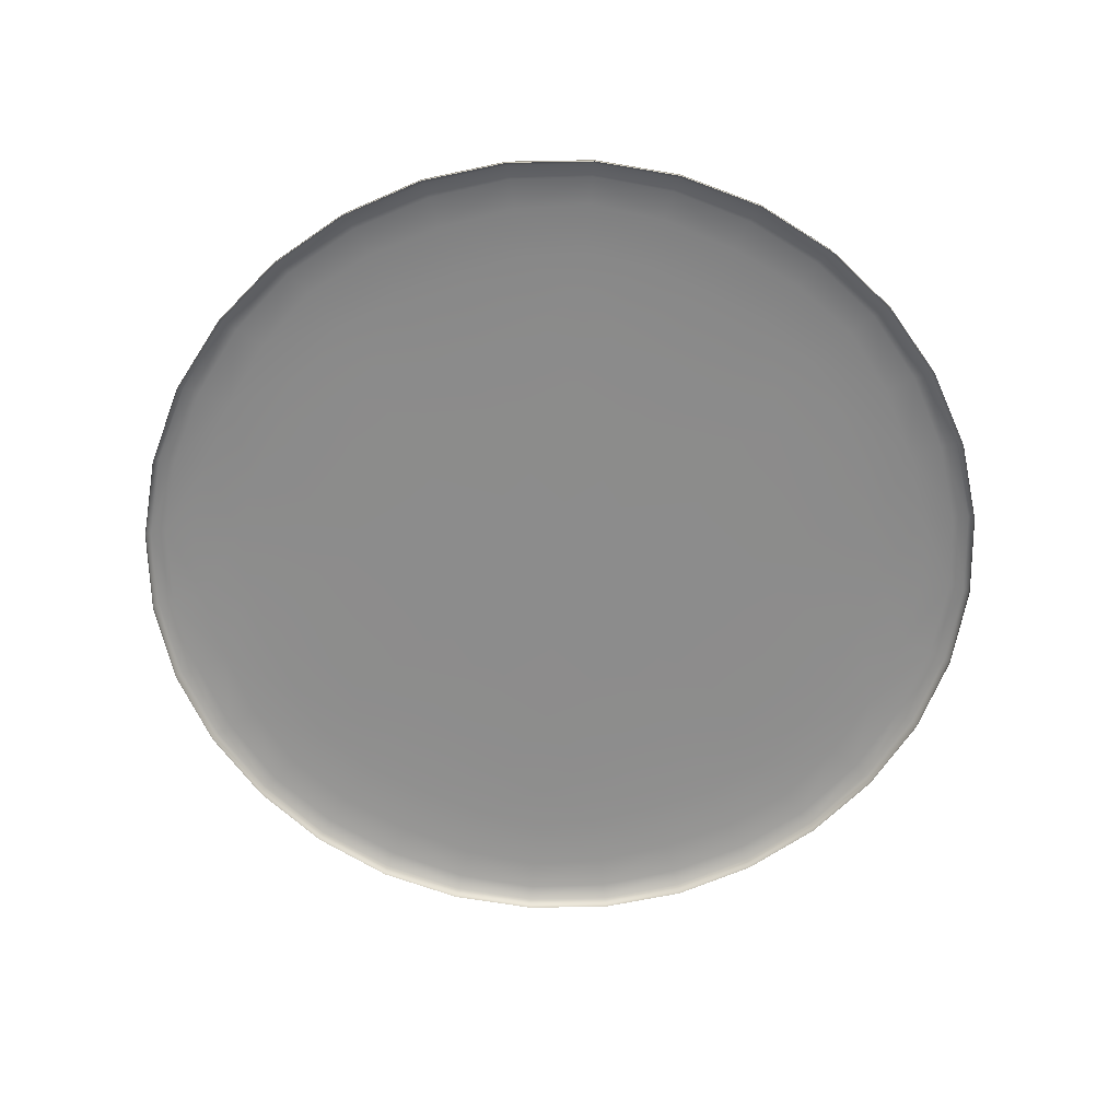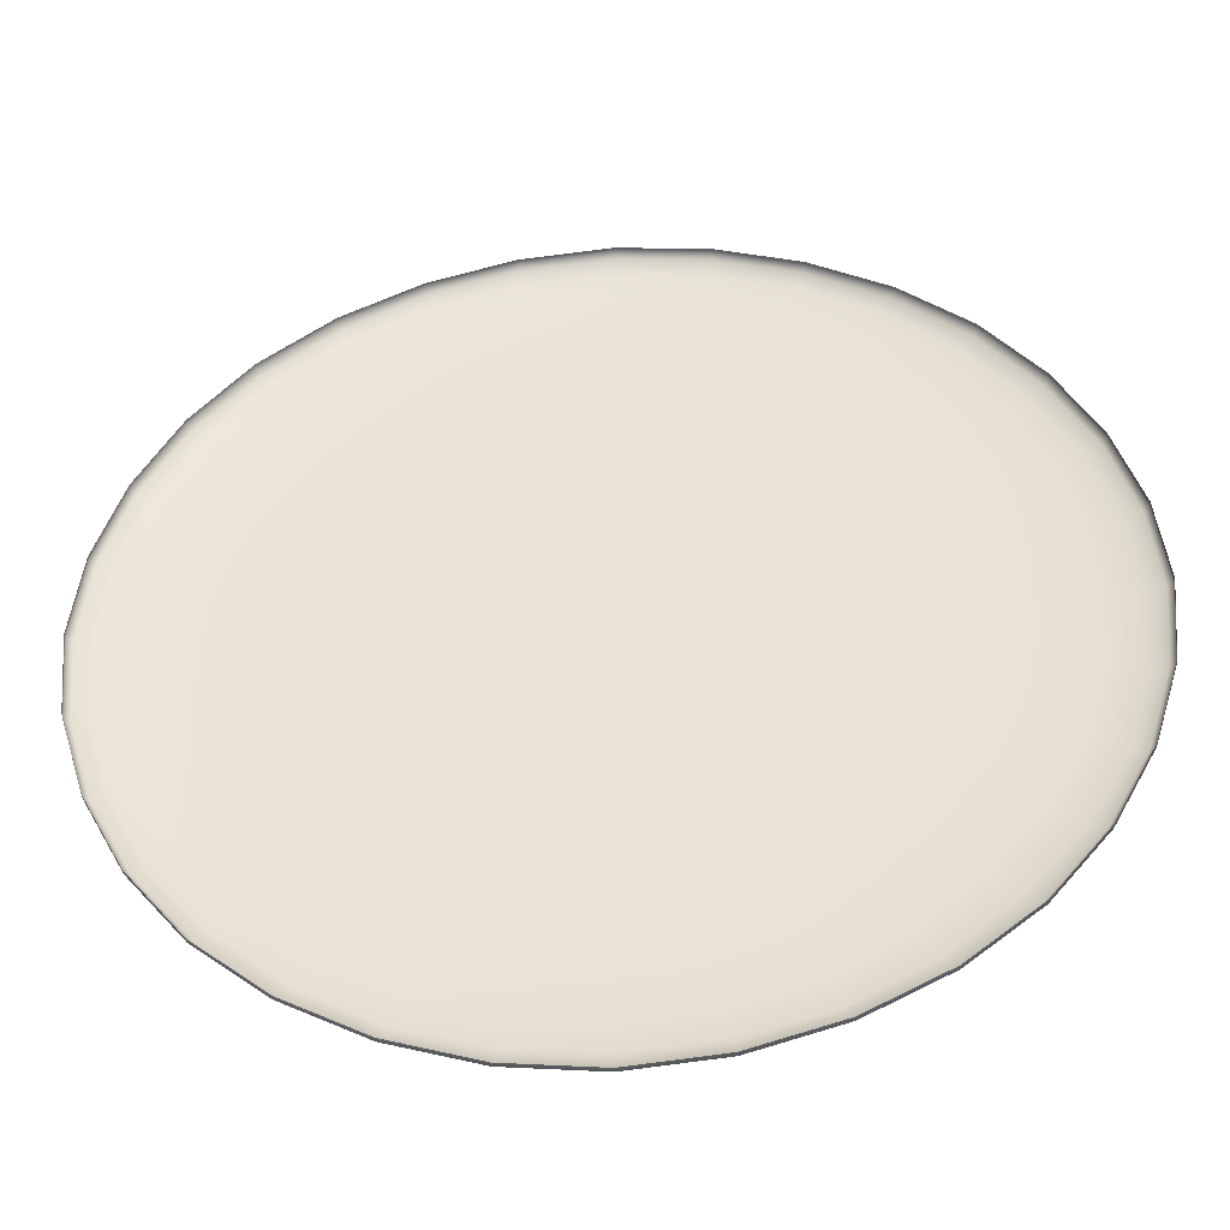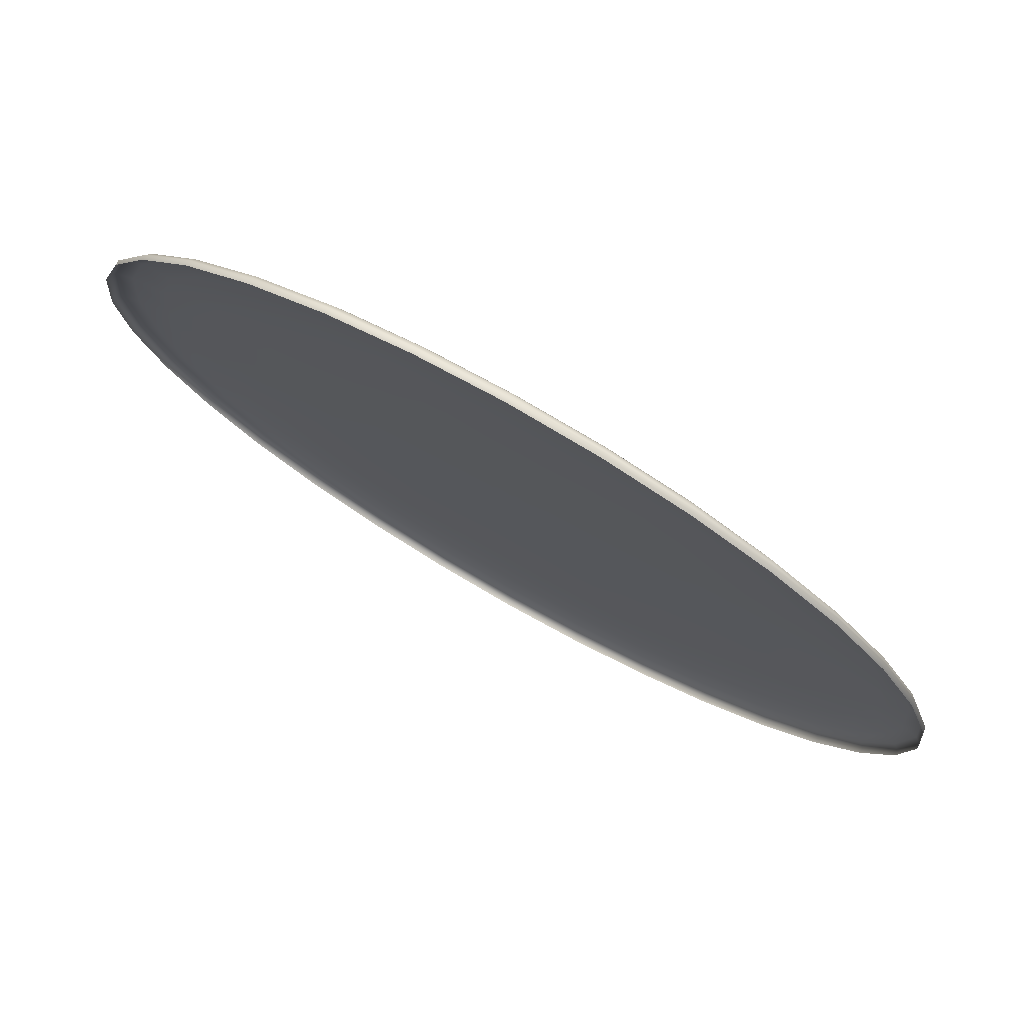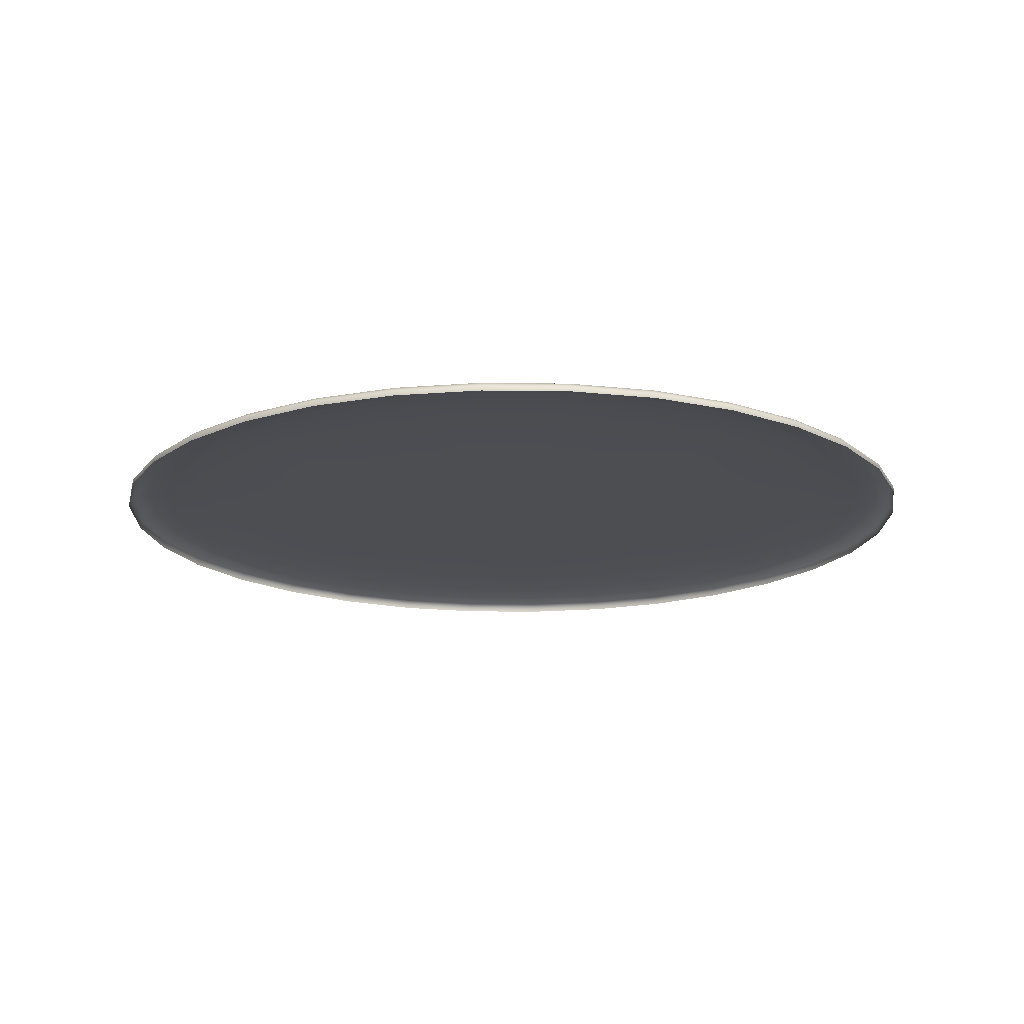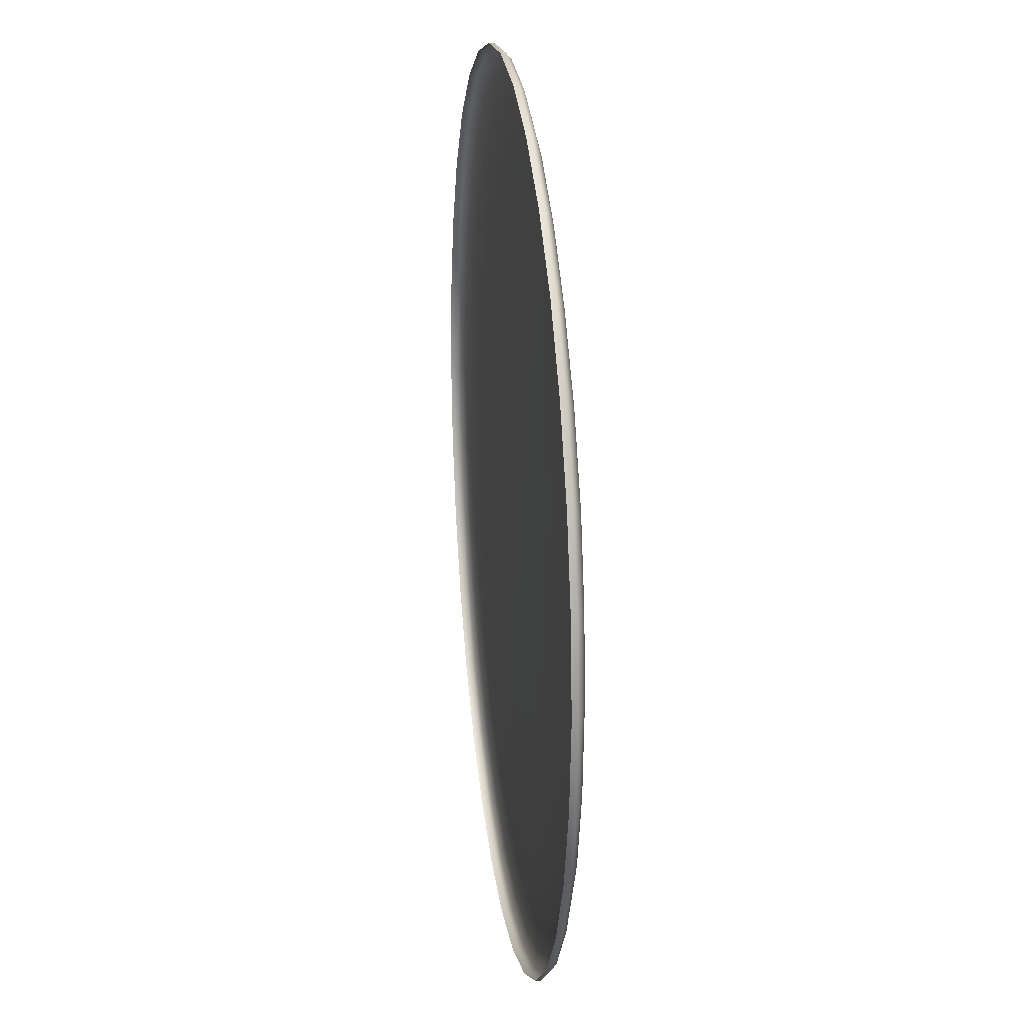
<metadata>
{"format":"obj","ext":"obj","renderer":"f3d","projection":"perspective","resolution":1024,"background":"white","views":[{"elev":-64.2,"azim":153.1,"up":"+Y"},{"elev":-43.4,"azim":4.2,"up":"+Z"},{"elev":77.6,"azim":29.6,"up":"+Z"},{"elev":-16.8,"azim":116.4,"up":"+Y"},{"elev":22.5,"azim":82.5,"up":"+Z"}]}
</metadata>
<code>
v -2.209 0.9876 -0.06293
v -2.213 0.9876 -0.06206
v -2.212 0.9876 -0.05505
v -2.206 0.9876 -0.05938
v -2.209 0.9876 -0.04899
v -2.203 0.9876 -0.05497
v -2.218 0.9876 -0.06136
v -2.218 0.9876 -0.05289
v -2.218 0.9876 -0.03956
v -2.203 0.9875 -0.06377
v -2.207 0.9875 -0.06684
v -2.2 0.9873 -0.06744
v -2.206 0.9873 -0.07072
v -2.198 0.9875 -0.05967
v -2.195 0.9873 -0.06305
v -2.213 0.9875 -0.06794
v -2.218 0.9875 -0.068
v -2.212 0.9873 -0.07236
v -2.218 0.9873 -0.07278
v -2.195 0.9876 -0.04924
v -2.199 0.9876 -0.05156
v -2.203 0.9876 -0.04597
v -2.196 0.9876 -0.04509
v -2.205 0.9876 -0.03956
v -2.197 0.9876 -0.03956
v -2.19 0.9875 -0.04541
v -2.191 0.9875 -0.05086
v -2.186 0.9873 -0.04618
v -2.187 0.9873 -0.05246
v -2.19 0.9875 -0.03956
v -2.185 0.9873 -0.03956
v -2.194 0.9875 -0.05549
v -2.191 0.9873 -0.05807
v -2.195 0.9876 -0.02988
v -2.196 0.9876 -0.03403
v -2.203 0.9876 -0.03314
v -2.199 0.9876 -0.02755
v -2.209 0.9876 -0.03013
v -2.203 0.9876 -0.02414
v -2.194 0.9875 -0.02363
v -2.191 0.9875 -0.02826
v -2.191 0.9873 -0.02104
v -2.187 0.9873 -0.02665
v -2.198 0.9875 -0.01945
v -2.195 0.9873 -0.01607
v -2.19 0.9875 -0.0337
v -2.186 0.9873 -0.03293
v -2.209 0.9876 -0.01619
v -2.206 0.9876 -0.01973
v -2.212 0.9876 -0.02407
v -2.213 0.9876 -0.01705
v -2.218 0.9876 -0.02622
v -2.218 0.9876 -0.01776
v -2.213 0.9875 -0.01117
v -2.207 0.9875 -0.01228
v -2.212 0.9873 -0.006753
v -2.206 0.9873 -0.008397
v -2.218 0.9875 -0.01111
v -2.218 0.9873 -0.006339
v -2.203 0.9875 -0.01535
v -2.2 0.9873 -0.01168
v -2.228 0.9876 -0.01619
v -2.224 0.9876 -0.01705
v -2.225 0.9876 -0.02407
v -2.23 0.9876 -0.01973
v -2.228 0.9876 -0.03013
v -2.234 0.9876 -0.02414
v -2.234 0.9875 -0.01535
v -2.23 0.9875 -0.01228
v -2.237 0.9873 -0.01168
v -2.231 0.9873 -0.008397
v -2.239 0.9875 -0.01945
v -2.242 0.9873 -0.01607
v -2.224 0.9875 -0.01117
v -2.225 0.9873 -0.006753
v -2.242 0.9876 -0.02988
v -2.238 0.9876 -0.02755
v -2.234 0.9876 -0.03314
v -2.241 0.9876 -0.03403
v -2.232 0.9876 -0.03956
v -2.24 0.9876 -0.03956
v -2.247 0.9875 -0.0337
v -2.246 0.9875 -0.02826
v -2.251 0.9873 -0.03293
v -2.25 0.9873 -0.02665
v -2.247 0.9875 -0.03956
v -2.252 0.9873 -0.03956
v -2.243 0.9875 -0.02363
v -2.246 0.9873 -0.02104
v -2.242 0.9876 -0.04924
v -2.241 0.9876 -0.04509
v -2.234 0.9876 -0.04597
v -2.238 0.9876 -0.05156
v -2.228 0.9876 -0.04899
v -2.234 0.9876 -0.05497
v -2.243 0.9875 -0.05549
v -2.246 0.9875 -0.05086
v -2.246 0.9873 -0.05807
v -2.25 0.9873 -0.05246
v -2.239 0.9875 -0.05967
v -2.242 0.9873 -0.06305
v -2.247 0.9875 -0.04541
v -2.251 0.9873 -0.04618
v -2.228 0.9876 -0.06293
v -2.23 0.9876 -0.05938
v -2.225 0.9876 -0.05505
v -2.224 0.9876 -0.06206
v -2.224 0.9875 -0.06794
v -2.23 0.9875 -0.06684
v -2.225 0.9873 -0.07236
v -2.231 0.9873 -0.07072
v -2.234 0.9875 -0.06377
v -2.237 0.9873 -0.06744
v -2.204 0.9867 -0.07421
v -2.204 0.9863 -0.0746
v -2.211 0.9863 -0.07679
v -2.211 0.9867 -0.07634
v -2.218 0.9863 -0.07755
v -2.218 0.9867 -0.07707
v -2.204 0.9858 -0.0746
v -2.211 0.9858 -0.07679
v -2.218 0.9858 -0.07755
v -2.211 0.9871 -0.07502
v -2.205 0.9871 -0.07305
v -2.218 0.9871 -0.07564
v -2.198 0.9871 -0.06964
v -2.198 0.9867 -0.07074
v -2.193 0.9871 -0.06507
v -2.192 0.9867 -0.06609
v -2.197 0.9863 -0.07111
v -2.197 0.9858 -0.07111
v -2.192 0.9863 -0.06642
v -2.192 0.9858 -0.06642
v -2.184 0.9867 -0.05391
v -2.183 0.9863 -0.05407
v -2.187 0.9863 -0.06065
v -2.187 0.9867 -0.0604
v -2.183 0.9858 -0.05407
v -2.187 0.9858 -0.06065
v -2.188 0.9871 -0.05962
v -2.185 0.9871 -0.05343
v -2.183 0.9871 -0.04664
v -2.182 0.9867 -0.04687
v -2.182 0.9871 -0.03956
v -2.181 0.9867 -0.03956
v -2.181 0.9863 -0.04695
v -2.181 0.9858 -0.04695
v -2.18 0.9863 -0.03956
v -2.18 0.9858 -0.03956
v -2.184 0.9867 -0.0252
v -2.183 0.9863 -0.02504
v -2.181 0.9863 -0.03216
v -2.182 0.9867 -0.03224
v -2.183 0.9858 -0.02504
v -2.181 0.9858 -0.03216
v -2.183 0.9871 -0.03247
v -2.185 0.9871 -0.02569
v -2.188 0.9871 -0.01949
v -2.187 0.9867 -0.01872
v -2.193 0.9871 -0.01404
v -2.192 0.9867 -0.01303
v -2.187 0.9863 -0.01846
v -2.187 0.9858 -0.01846
v -2.192 0.9863 -0.01269
v -2.192 0.9858 -0.01269
v -2.204 0.9867 -0.004903
v -2.204 0.9863 -0.004515
v -2.197 0.9863 -0.008006
v -2.198 0.9867 -0.008373
v -2.204 0.9858 -0.004515
v -2.197 0.9858 -0.008006
v -2.198 0.9871 -0.009475
v -2.205 0.9871 -0.006068
v -2.211 0.9871 -0.004099
v -2.211 0.9867 -0.002772
v -2.218 0.9871 -0.003474
v -2.218 0.9867 -0.002042
v -2.211 0.9863 -0.00233
v -2.211 0.9858 -0.00233
v -2.218 0.9863 -0.001565
v -2.218 0.9858 -0.001565
v -2.233 0.9867 -0.004903
v -2.233 0.9863 -0.004515
v -2.226 0.9863 -0.00233
v -2.226 0.9867 -0.002772
v -2.233 0.9858 -0.004515
v -2.226 0.9858 -0.00233
v -2.226 0.9871 -0.004099
v -2.232 0.9871 -0.006068
v -2.239 0.9871 -0.009475
v -2.239 0.9867 -0.008373
v -2.244 0.9871 -0.01404
v -2.245 0.9867 -0.01303
v -2.24 0.9863 -0.008006
v -2.24 0.9858 -0.008006
v -2.245 0.9863 -0.01269
v -2.245 0.9858 -0.01269
v -2.253 0.9867 -0.0252
v -2.253 0.9863 -0.02504
v -2.25 0.9863 -0.01846
v -2.25 0.9867 -0.01872
v -2.253 0.9858 -0.02504
v -2.25 0.9858 -0.01846
v -2.249 0.9871 -0.01949
v -2.252 0.9871 -0.02569
v -2.254 0.9871 -0.03247
v -2.255 0.9867 -0.03224
v -2.255 0.9871 -0.03956
v -2.256 0.9867 -0.03956
v -2.256 0.9863 -0.03216
v -2.256 0.9858 -0.03216
v -2.256 0.9863 -0.03956
v -2.256 0.9858 -0.03956
v -2.253 0.9867 -0.05391
v -2.253 0.9863 -0.05407
v -2.256 0.9863 -0.04695
v -2.255 0.9867 -0.04687
v -2.253 0.9858 -0.05407
v -2.256 0.9858 -0.04695
v -2.254 0.9871 -0.04664
v -2.252 0.9871 -0.05343
v -2.249 0.9871 -0.05962
v -2.25 0.9867 -0.0604
v -2.244 0.9871 -0.06507
v -2.245 0.9867 -0.06609
v -2.25 0.9863 -0.06065
v -2.25 0.9858 -0.06065
v -2.245 0.9863 -0.06642
v -2.245 0.9858 -0.06642
v -2.233 0.9867 -0.07421
v -2.232 0.9871 -0.07305
v -2.226 0.9871 -0.07502
v -2.226 0.9867 -0.07634
v -2.226 0.9863 -0.07679
v -2.233 0.9863 -0.0746
v -2.226 0.9858 -0.07679
v -2.233 0.9858 -0.0746
v -2.24 0.9863 -0.07111
v -2.239 0.9867 -0.07074
v -2.24 0.9858 -0.07111
v -2.239 0.9871 -0.06964
f 1 2 3
f 1 3 4
f 4 3 5
f 4 5 6
f 2 7 8
f 2 8 3
f 3 8 9
f 3 9 5
f 1 4 10
f 1 10 11
f 11 10 12
f 11 12 13
f 4 6 14
f 4 14 10
f 10 14 15
f 10 15 12
f 1 11 16
f 1 16 2
f 2 16 17
f 2 17 7
f 11 13 18
f 11 18 16
f 16 18 19
f 16 19 17
f 20 21 22
f 20 22 23
f 23 22 24
f 23 24 25
f 21 6 5
f 21 5 22
f 22 5 9
f 22 9 24
f 20 23 26
f 20 26 27
f 27 26 28
f 27 28 29
f 23 25 30
f 23 30 26
f 26 30 31
f 26 31 28
f 20 27 32
f 20 32 21
f 21 32 14
f 21 14 6
f 27 29 33
f 27 33 32
f 32 33 15
f 32 15 14
f 34 35 36
f 34 36 37
f 37 36 38
f 37 38 39
f 35 25 24
f 35 24 36
f 36 24 9
f 36 9 38
f 34 37 40
f 34 40 41
f 41 40 42
f 41 42 43
f 37 39 44
f 37 44 40
f 40 44 45
f 40 45 42
f 34 41 46
f 34 46 35
f 35 46 30
f 35 30 25
f 41 43 47
f 41 47 46
f 46 47 31
f 46 31 30
f 48 49 50
f 48 50 51
f 51 50 52
f 51 52 53
f 49 39 38
f 49 38 50
f 50 38 9
f 50 9 52
f 48 51 54
f 48 54 55
f 55 54 56
f 55 56 57
f 51 53 58
f 51 58 54
f 54 58 59
f 54 59 56
f 48 55 60
f 48 60 49
f 49 60 44
f 49 44 39
f 55 57 61
f 55 61 60
f 60 61 45
f 60 45 44
f 62 63 64
f 62 64 65
f 65 64 66
f 65 66 67
f 63 53 52
f 63 52 64
f 64 52 9
f 64 9 66
f 62 65 68
f 62 68 69
f 69 68 70
f 69 70 71
f 65 67 72
f 65 72 68
f 68 72 73
f 68 73 70
f 62 69 74
f 62 74 63
f 63 74 58
f 63 58 53
f 69 71 75
f 69 75 74
f 74 75 59
f 74 59 58
f 76 77 78
f 76 78 79
f 79 78 80
f 79 80 81
f 77 67 66
f 77 66 78
f 78 66 9
f 78 9 80
f 76 79 82
f 76 82 83
f 83 82 84
f 83 84 85
f 79 81 86
f 79 86 82
f 82 86 87
f 82 87 84
f 76 83 88
f 76 88 77
f 77 88 72
f 77 72 67
f 83 85 89
f 83 89 88
f 88 89 73
f 88 73 72
f 90 91 92
f 90 92 93
f 93 92 94
f 93 94 95
f 91 81 80
f 91 80 92
f 92 80 9
f 92 9 94
f 90 93 96
f 90 96 97
f 97 96 98
f 97 98 99
f 93 95 100
f 93 100 96
f 96 100 101
f 96 101 98
f 90 97 102
f 90 102 91
f 91 102 86
f 91 86 81
f 97 99 103
f 97 103 102
f 102 103 87
f 102 87 86
f 104 105 106
f 104 106 107
f 107 106 8
f 107 8 7
f 105 95 94
f 105 94 106
f 106 94 9
f 106 9 8
f 104 107 108
f 104 108 109
f 109 108 110
f 109 110 111
f 107 7 17
f 107 17 108
f 108 17 19
f 108 19 110
f 104 109 112
f 104 112 105
f 105 112 100
f 105 100 95
f 109 111 113
f 109 113 112
f 112 113 101
f 112 101 100
f 114 115 116
f 114 116 117
f 117 116 118
f 117 118 119
f 115 120 121
f 115 121 116
f 116 121 122
f 116 122 118
f 114 117 123
f 114 123 124
f 124 123 18
f 124 18 13
f 117 119 125
f 117 125 123
f 123 125 19
f 123 19 18
f 114 124 126
f 114 126 127
f 127 126 128
f 127 128 129
f 124 13 12
f 124 12 126
f 126 12 15
f 126 15 128
f 114 127 130
f 114 130 115
f 115 130 131
f 115 131 120
f 127 129 132
f 127 132 130
f 130 132 133
f 130 133 131
f 134 135 136
f 134 136 137
f 137 136 132
f 137 132 129
f 135 138 139
f 135 139 136
f 136 139 133
f 136 133 132
f 134 137 140
f 134 140 141
f 141 140 33
f 141 33 29
f 137 129 128
f 137 128 140
f 140 128 15
f 140 15 33
f 134 141 142
f 134 142 143
f 143 142 144
f 143 144 145
f 141 29 28
f 141 28 142
f 142 28 31
f 142 31 144
f 134 143 146
f 134 146 135
f 135 146 147
f 135 147 138
f 143 145 148
f 143 148 146
f 146 148 149
f 146 149 147
f 150 151 152
f 150 152 153
f 153 152 148
f 153 148 145
f 151 154 155
f 151 155 152
f 152 155 149
f 152 149 148
f 150 153 156
f 150 156 157
f 157 156 47
f 157 47 43
f 153 145 144
f 153 144 156
f 156 144 31
f 156 31 47
f 150 157 158
f 150 158 159
f 159 158 160
f 159 160 161
f 157 43 42
f 157 42 158
f 158 42 45
f 158 45 160
f 150 159 162
f 150 162 151
f 151 162 163
f 151 163 154
f 159 161 164
f 159 164 162
f 162 164 165
f 162 165 163
f 166 167 168
f 166 168 169
f 169 168 164
f 169 164 161
f 167 170 171
f 167 171 168
f 168 171 165
f 168 165 164
f 166 169 172
f 166 172 173
f 173 172 61
f 173 61 57
f 169 161 160
f 169 160 172
f 172 160 45
f 172 45 61
f 166 173 174
f 166 174 175
f 175 174 176
f 175 176 177
f 173 57 56
f 173 56 174
f 174 56 59
f 174 59 176
f 166 175 178
f 166 178 167
f 167 178 179
f 167 179 170
f 175 177 180
f 175 180 178
f 178 180 181
f 178 181 179
f 182 183 184
f 182 184 185
f 185 184 180
f 185 180 177
f 183 186 187
f 183 187 184
f 184 187 181
f 184 181 180
f 182 185 188
f 182 188 189
f 189 188 75
f 189 75 71
f 185 177 176
f 185 176 188
f 188 176 59
f 188 59 75
f 182 189 190
f 182 190 191
f 191 190 192
f 191 192 193
f 189 71 70
f 189 70 190
f 190 70 73
f 190 73 192
f 182 191 194
f 182 194 183
f 183 194 195
f 183 195 186
f 191 193 196
f 191 196 194
f 194 196 197
f 194 197 195
f 198 199 200
f 198 200 201
f 201 200 196
f 201 196 193
f 199 202 203
f 199 203 200
f 200 203 197
f 200 197 196
f 198 201 204
f 198 204 205
f 205 204 89
f 205 89 85
f 201 193 192
f 201 192 204
f 204 192 73
f 204 73 89
f 198 205 206
f 198 206 207
f 207 206 208
f 207 208 209
f 205 85 84
f 205 84 206
f 206 84 87
f 206 87 208
f 198 207 210
f 198 210 199
f 199 210 211
f 199 211 202
f 207 209 212
f 207 212 210
f 210 212 213
f 210 213 211
f 214 215 216
f 214 216 217
f 217 216 212
f 217 212 209
f 215 218 219
f 215 219 216
f 216 219 213
f 216 213 212
f 214 217 220
f 214 220 221
f 221 220 103
f 221 103 99
f 217 209 208
f 217 208 220
f 220 208 87
f 220 87 103
f 214 221 222
f 214 222 223
f 223 222 224
f 223 224 225
f 221 99 98
f 221 98 222
f 222 98 101
f 222 101 224
f 214 223 226
f 214 226 215
f 215 226 227
f 215 227 218
f 223 225 228
f 223 228 226
f 226 228 229
f 226 229 227
f 230 231 232
f 230 232 233
f 233 232 125
f 233 125 119
f 231 111 110
f 231 110 232
f 232 110 19
f 232 19 125
f 230 233 234
f 230 234 235
f 235 234 236
f 235 236 237
f 233 119 118
f 233 118 234
f 234 118 122
f 234 122 236
f 230 235 238
f 230 238 239
f 239 238 228
f 239 228 225
f 235 237 240
f 235 240 238
f 238 240 229
f 238 229 228
f 230 239 241
f 230 241 231
f 231 241 113
f 231 113 111
f 239 225 224
f 239 224 241
f 241 224 101
f 241 101 113

</code>
